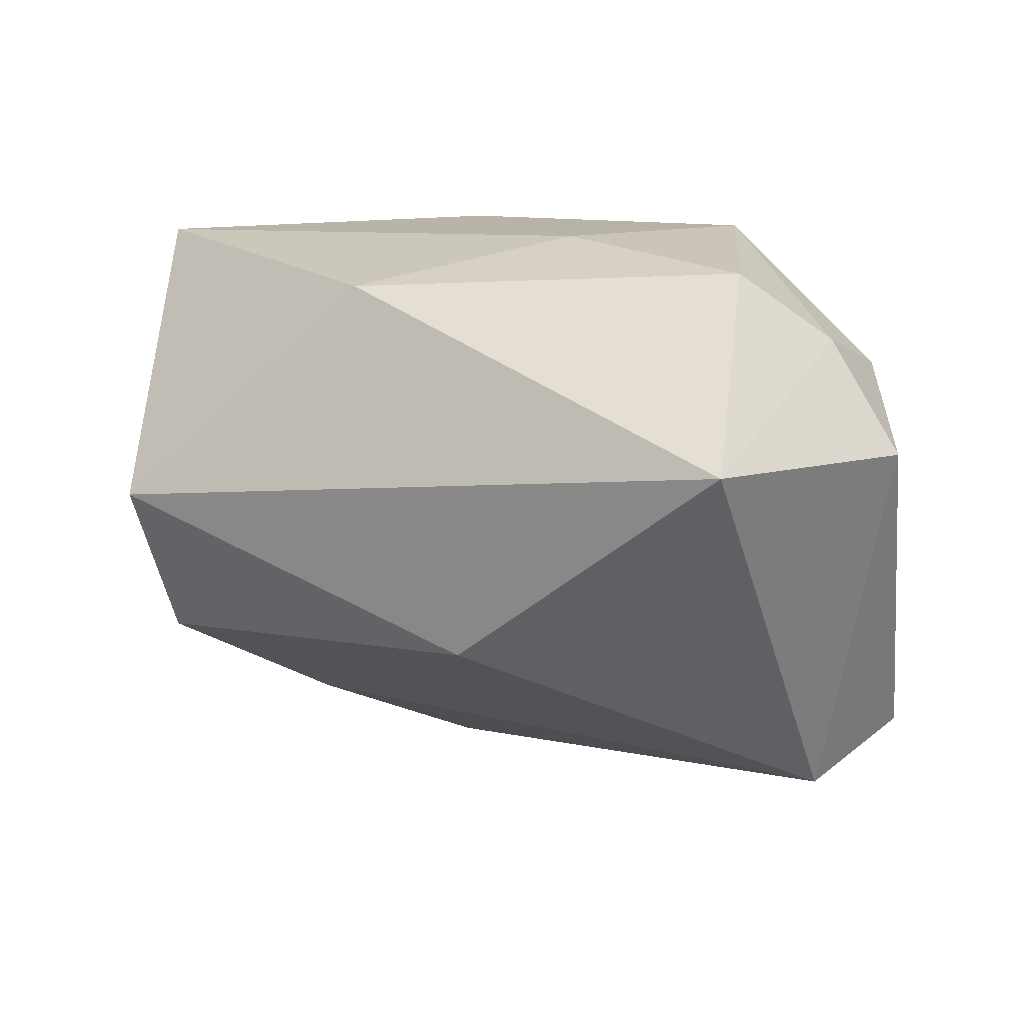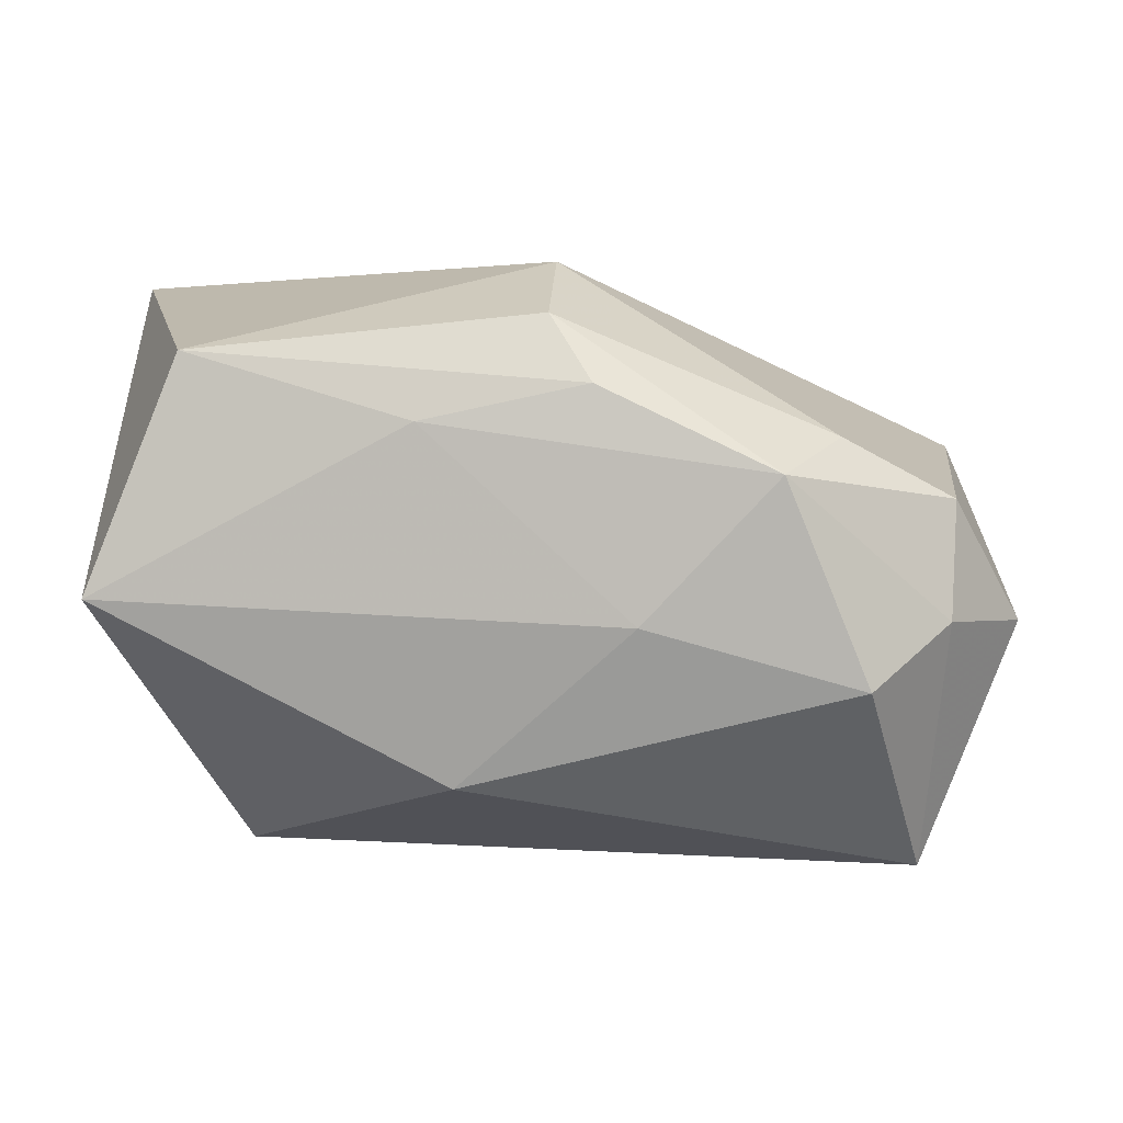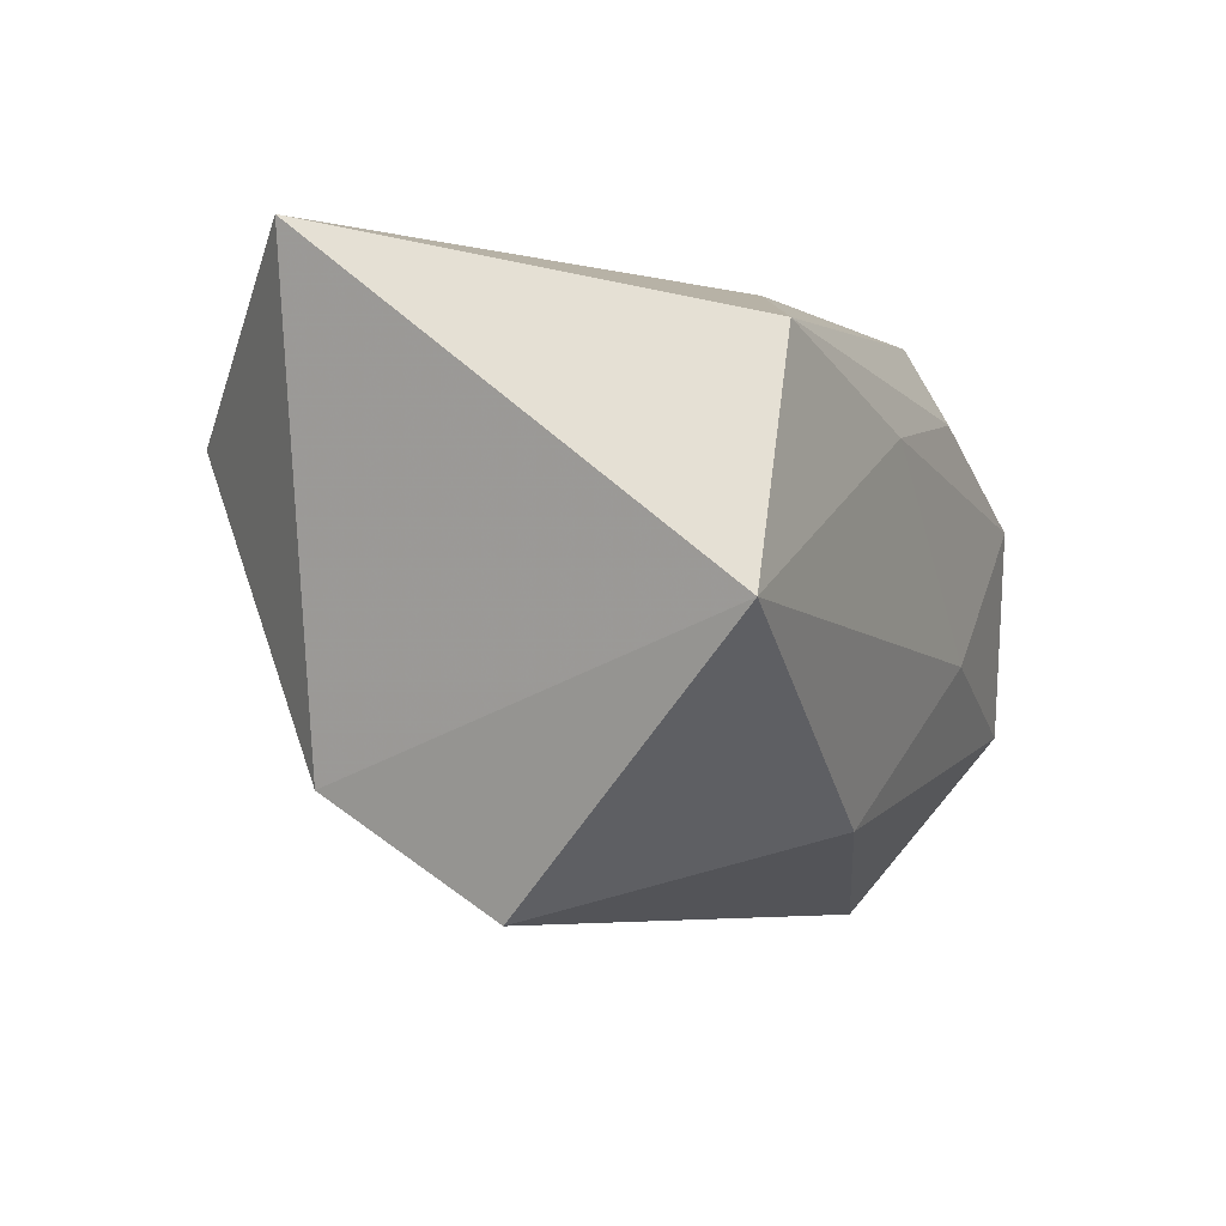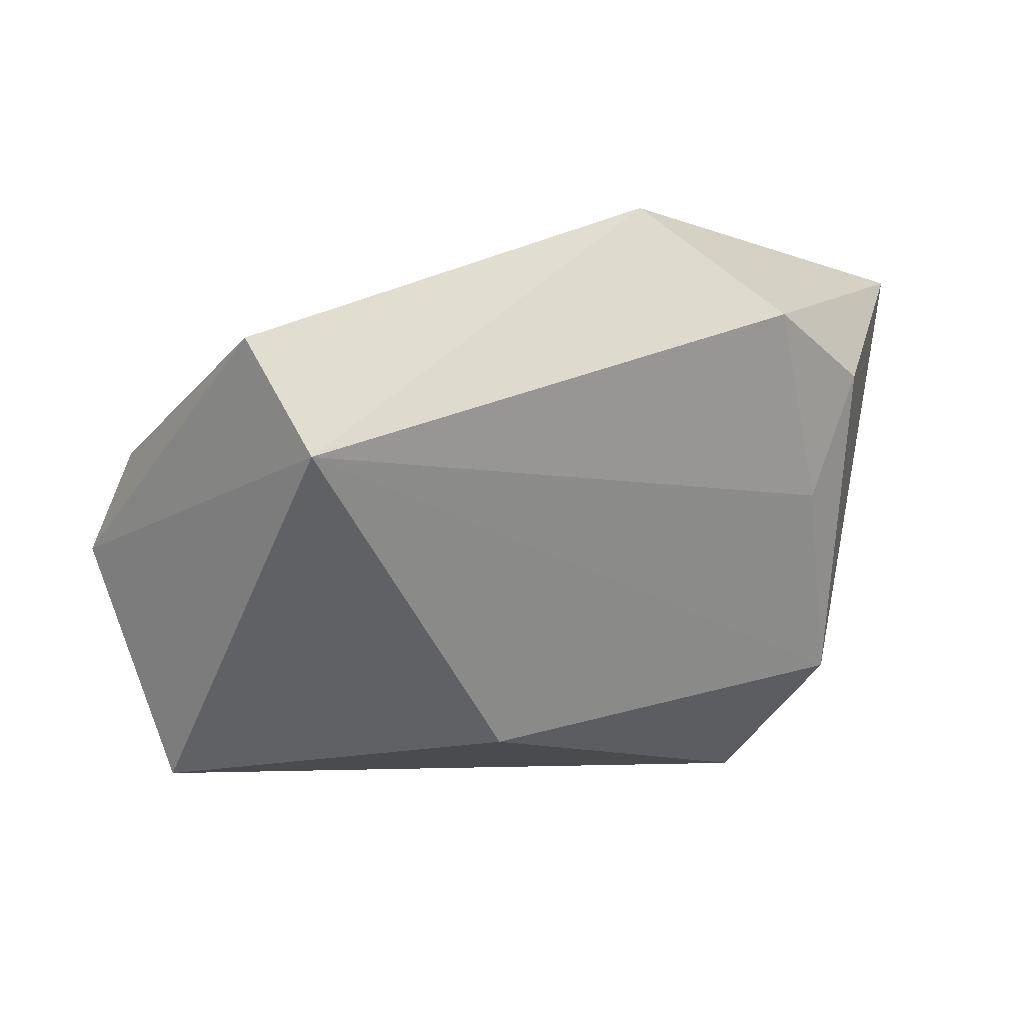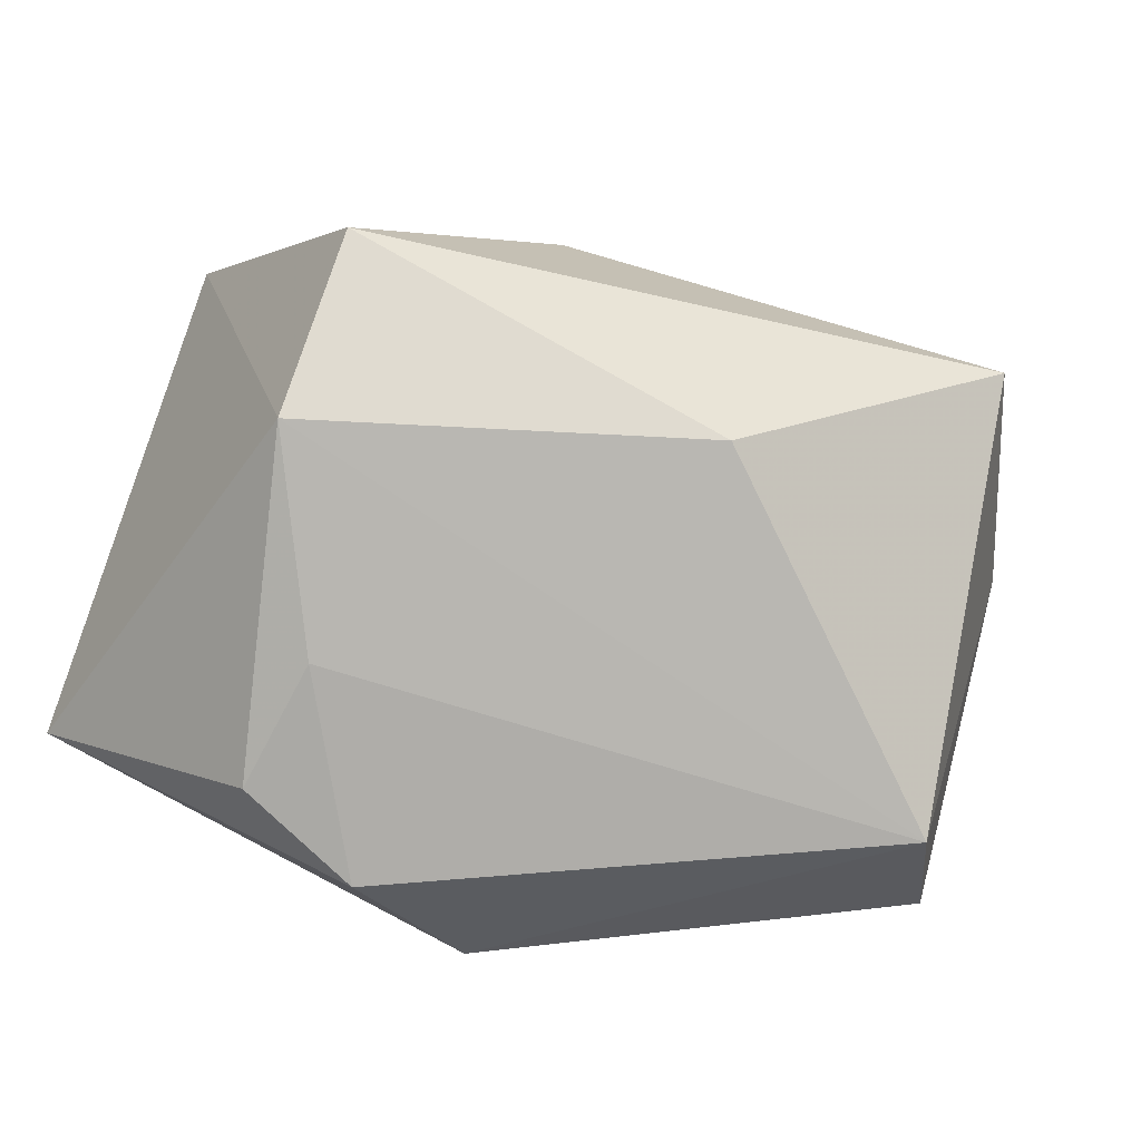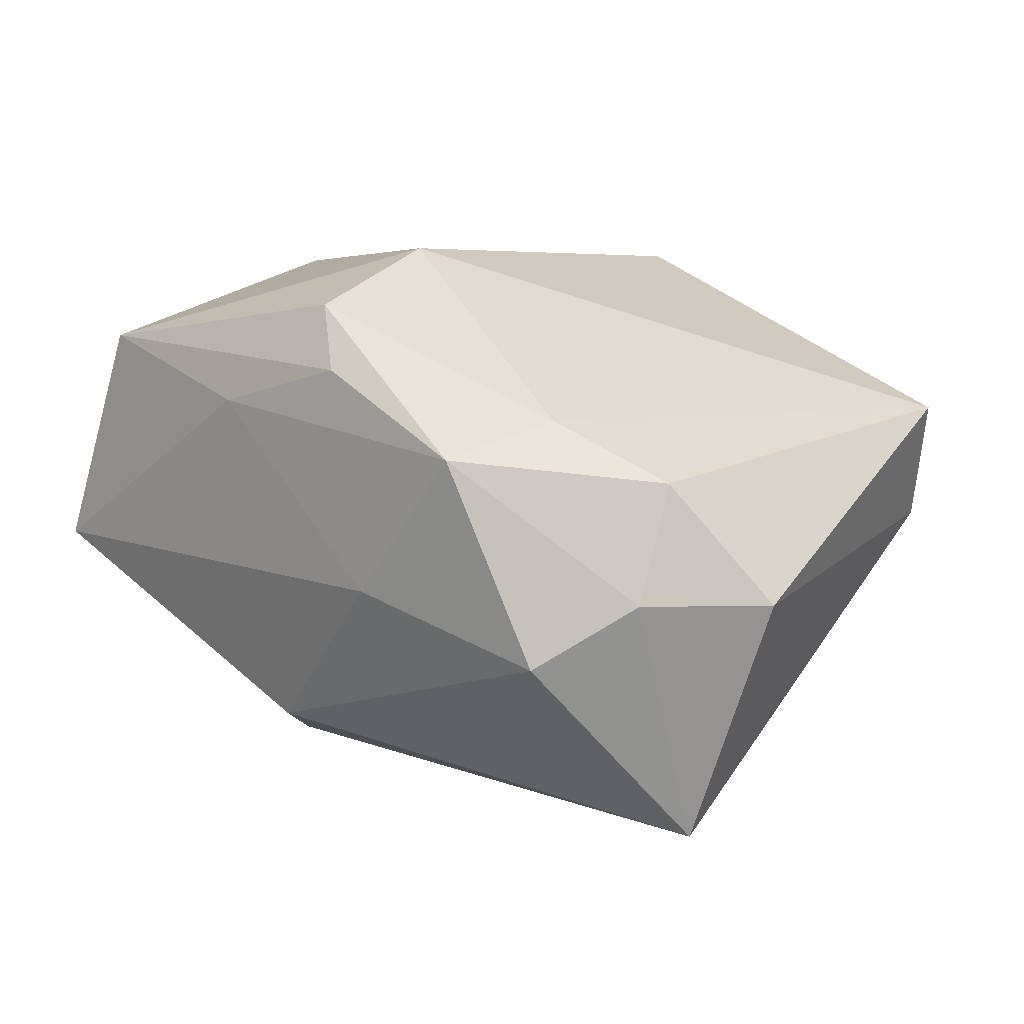
<metadata>
{"format":"obj","ext":"obj","renderer":"f3d","projection":"perspective","resolution":1024,"background":"white","views":[{"elev":10.9,"azim":-153.8,"up":"+Y"},{"elev":1.2,"azim":-175.2,"up":"+Z"},{"elev":-4.7,"azim":114.0,"up":"+Z"},{"elev":-6.6,"azim":-28.3,"up":"+Z"},{"elev":-52.3,"azim":161.2,"up":"+Y"},{"elev":5.2,"azim":-135.4,"up":"+Z"}]}
</metadata>
<code>
v 0.02357 -0.02694 -0.001336
v 0.03244 -0.01603 -0.01983
v -0.001016 -0.03012 0.02814
v -0.007736 0.02949 0.01508
v 0.03178 0.02798 0.01846
v 0.03027 0.001251 -0.03137
v -0.03905 0.008568 -0.03249
v -0.00291 0.01237 0.02814
v 0.006027 0.02437 -0.02344
v -0.04908 0.007957 -0.007723
v 0.01359 -0.03598 0.01686
v 0.02614 -0.03169 0.01178
v -0.01192 0.02925 -0.00772
v -0.03364 0.02641 -0.01384
v 0.0449 -0.01303 0.02814
v -0.0255 0.03 0.006543
v 0.04104 0.02846 -0.005188
v -0.009007 -0.01294 -0.02903
v -0.03098 0.02051 0.01031
v -0.03908 -0.03031 -0.001561
v -0.003351 0.02651 0.02189
v -0.04437 -0.02553 0.01064
v -0.04158 0.01941 -0.007444
v -0.04226 0.01592 0.004393
v 0.008927 0.03 0.01154
f 11 15 3
f 3 15 8
f 8 22 3
f 12 15 11
f 12 2 15
f 11 3 20
f 20 3 22
f 20 22 10
f 10 7 20
f 10 22 24
f 6 7 9
f 23 7 10
f 10 24 23
f 23 24 16
f 6 2 18
f 18 7 6
f 2 20 18
f 18 20 7
f 16 21 4
f 1 12 11
f 2 12 1
f 11 20 1
f 1 20 2
f 19 22 8
f 19 24 22
f 8 21 19
f 19 21 16
f 16 24 19
f 13 9 14
f 14 9 7
f 7 23 14
f 14 16 13
f 14 23 16
f 17 9 13
f 6 9 17
f 17 2 6
f 15 2 17
f 5 4 21
f 5 21 8
f 15 17 5
f 8 15 5
f 4 5 25
f 25 5 17
f 16 4 25
f 13 16 25
f 25 17 13

</code>
